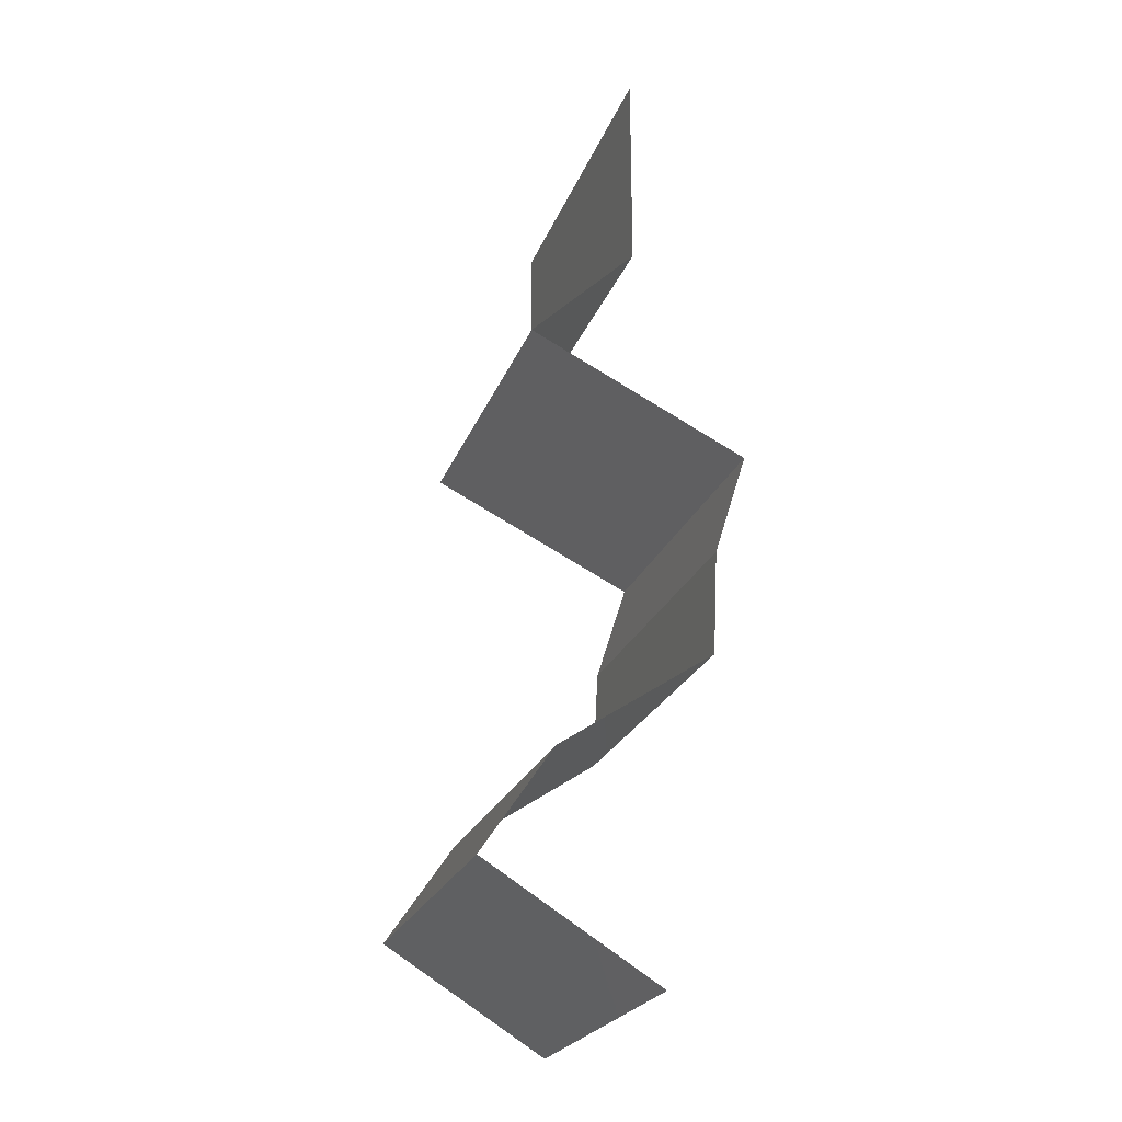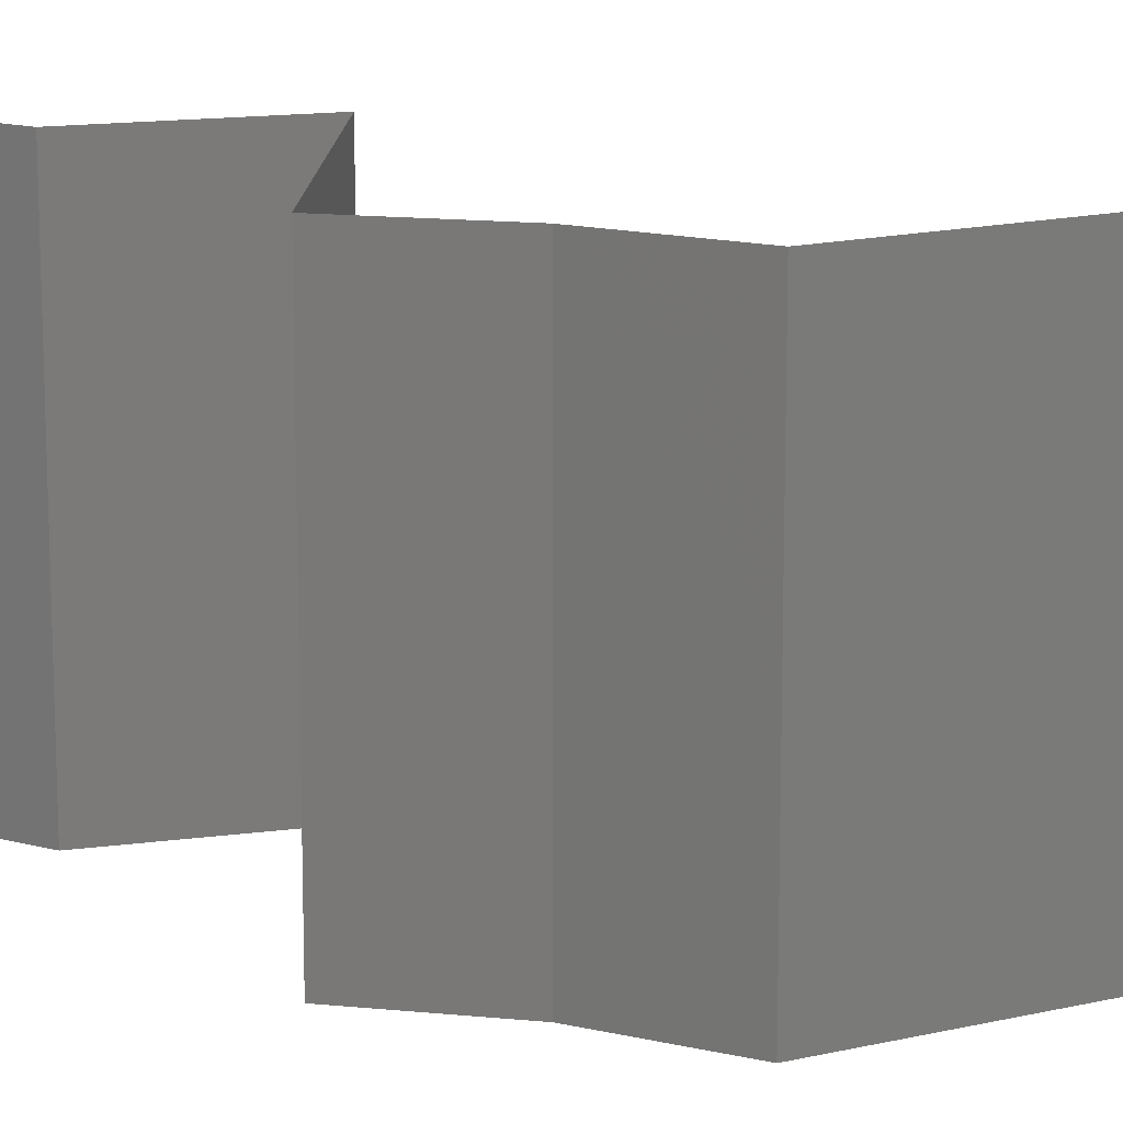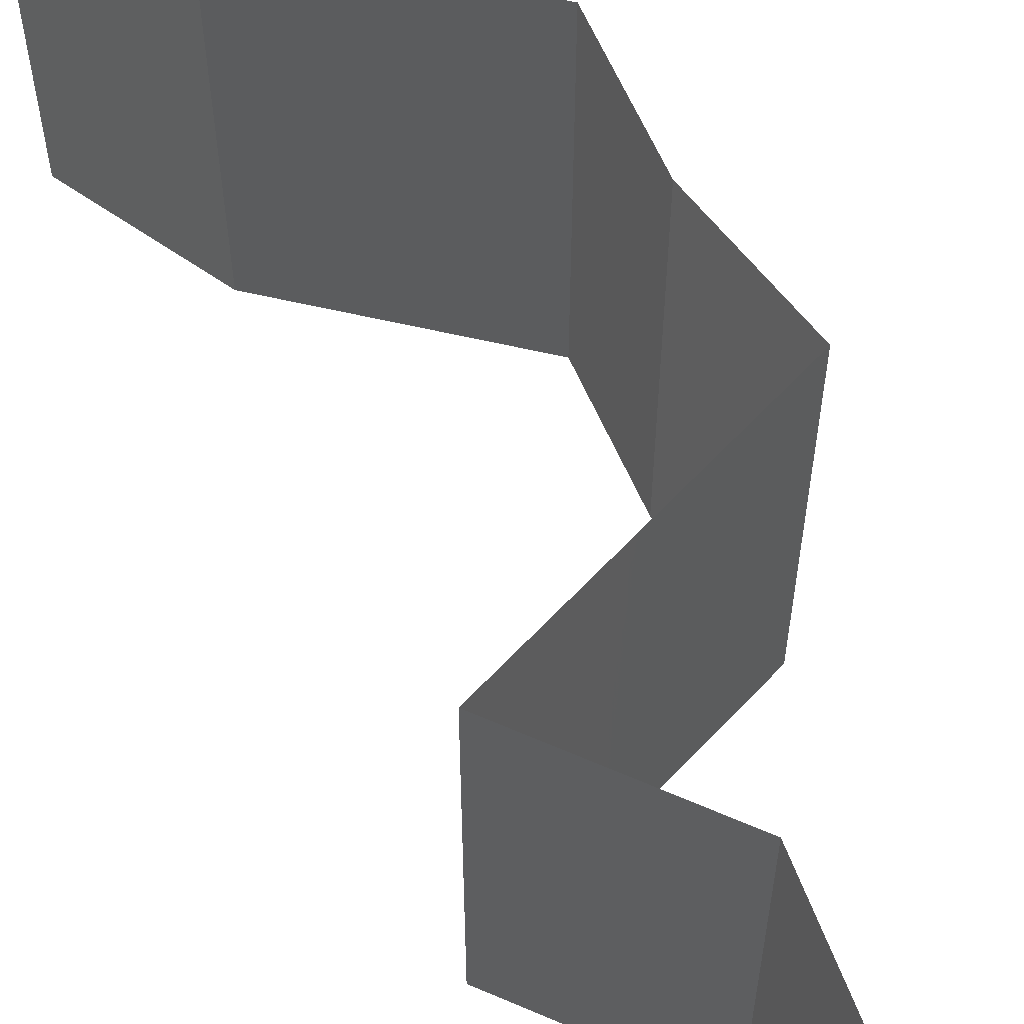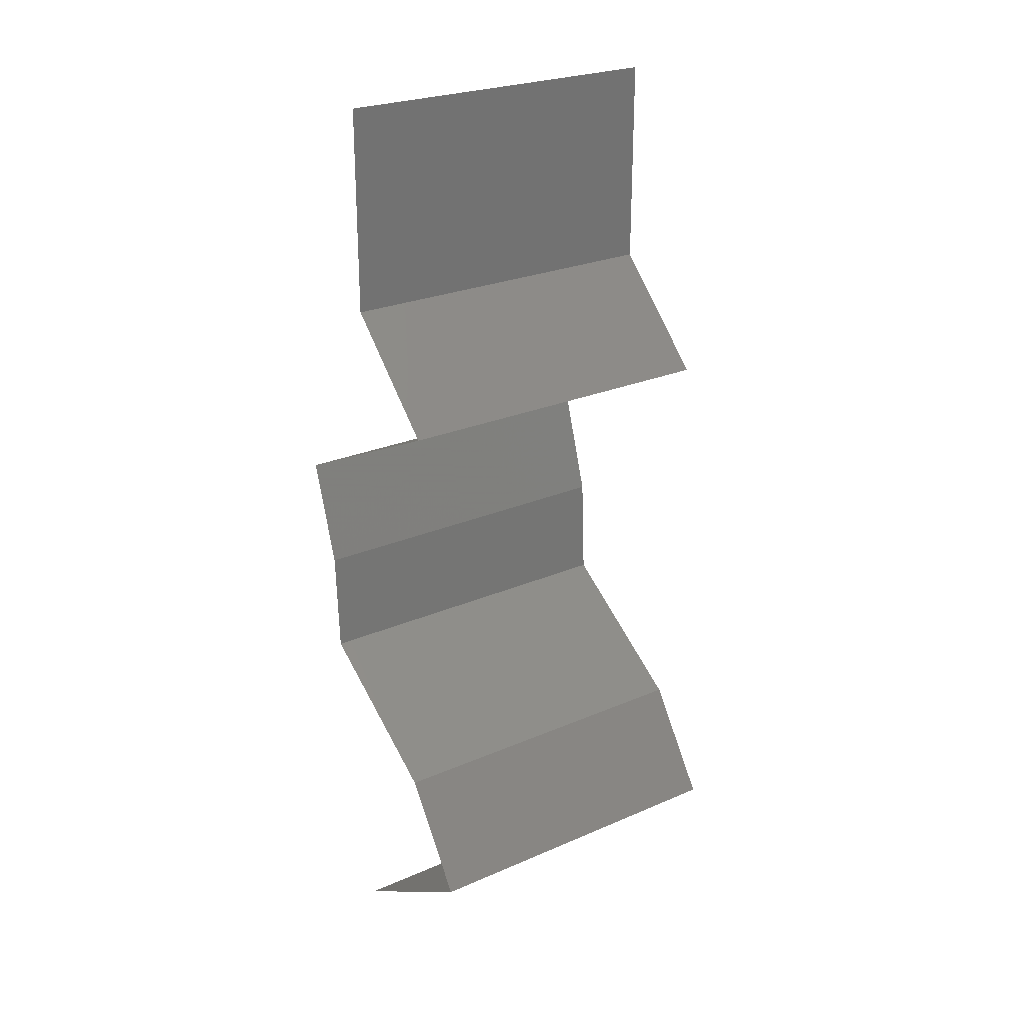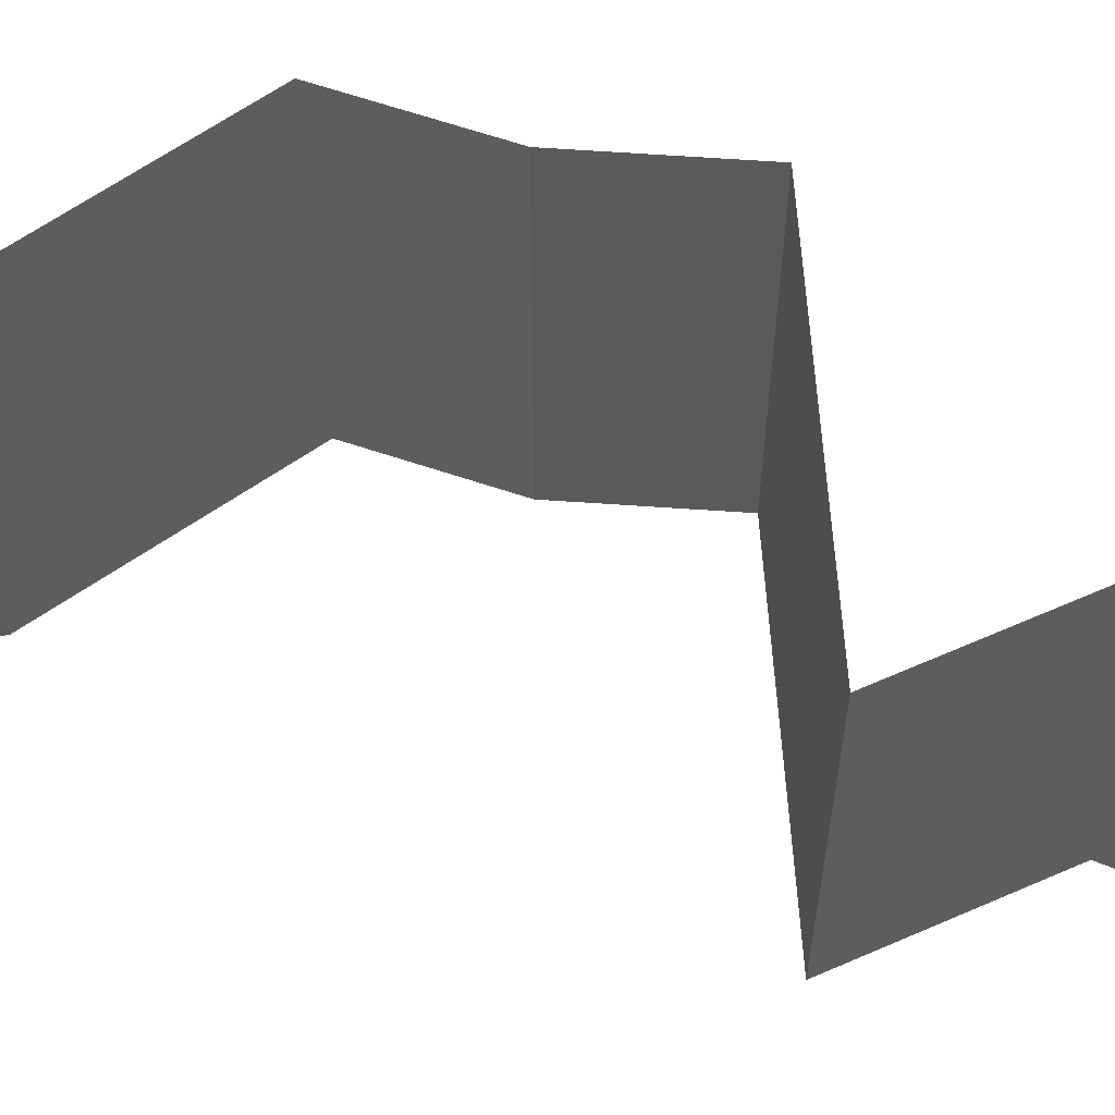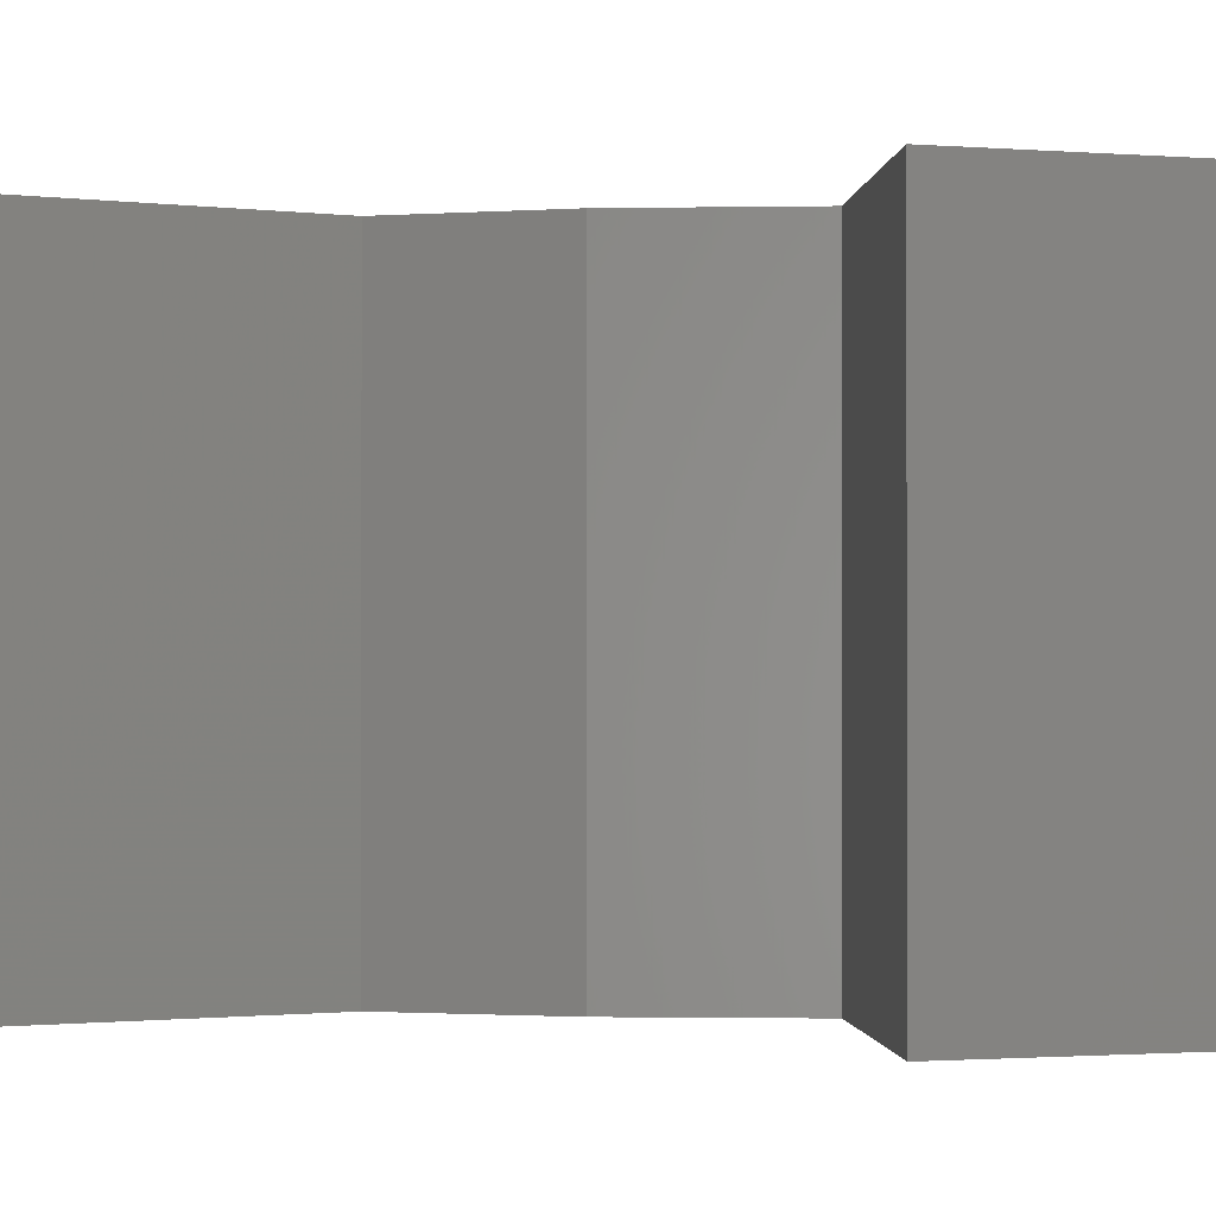
<metadata>
{"format":"stl","ext":"stl","renderer":"f3d","projection":"perspective","resolution":1024,"background":"white","views":[{"elev":-24.1,"azim":162.1,"up":"+Y"},{"elev":15.6,"azim":-60.7,"up":"+Z"},{"elev":63.8,"azim":158.8,"up":"+Z"},{"elev":25.2,"azim":55.0,"up":"+Y"},{"elev":65.6,"azim":111.4,"up":"+Z"},{"elev":-0.9,"azim":112.6,"up":"+Z"}]}
</metadata>
<code>
# stl→obj: 48 verts, 72 faces
v 0.04 0.06 0
v 0.04 0.05407 0.005916
v 0.04 0.04813 0
v 0.04 0.04813 0.02
v 0.04 0.05407 0.01398
v 0.04 0.06 0.02
v 0.04 0.04813 0.01
v 0.04 0.06 0.01
v 0.04605 0.04212 0
v 0.04303 0.04513 0.005
v 0.04605 0.04212 0.01
v 0.04303 0.04513 0.015
v 0.04605 0.04212 0.02
v 0.04168 0.04001 0.015
v 0.03356 0.0361 0
v 0.03793 0.03821 0.005
v 0.03356 0.0361 0.01
v 0.04193 0.04013 0.005
v 0.03768 0.03809 0.015
v 0.03356 0.0361 0.02
v 0.0398 0.03911 0
v 0.0398 0.03911 0.02
v 0.0398 0.03911 0.01
v 0.03451 0.03309 0.005
v 0.03545 0.03008 0
v 0.03451 0.03309 0.015
v 0.03545 0.03008 0.01
v 0.03545 0.03008 0.02
v 0.03576 0.02407 0.02
v 0.03561 0.02708 0.015
v 0.03576 0.02407 0.01
v 0.03561 0.02708 0.005
v 0.03576 0.02407 0
v 0.04462 0.01805 0.02
v 0.04019 0.02106 0.01448
v 0.04019 0.02106 0.005494
v 0.04462 0.01805 0
v 0.04462 0.01805 0.01
v 0.04664 0.01504 0.015
v 0.04866 0.01203 0.01
v 0.04664 0.01504 0.005
v 0.04866 0.01203 0
v 0.04866 0.01203 0.02
v 0.03887 0.006017 0.02
v 0.04376 0.009025 0.01432
v 0.04376 0.009025 0.005729
v 0.03887 0.006017 0
v 0.03887 0.006017 0.01
f 1 2 3
f 4 5 6
f 3 2 7
f 6 5 8
f 7 2 5
f 5 2 8
f 7 5 4
f 8 2 1
f 9 10 11
f 4 12 7
f 7 10 3
f 11 12 13
f 7 12 11
f 11 10 7
f 13 12 4
f 3 10 9
f 13 14 11
f 15 16 17
f 11 18 9
f 17 19 20
f 21 16 15
f 22 14 13
f 9 18 21
f 20 19 22
f 22 19 14
f 21 18 16
f 19 23 14
f 18 23 16
f 17 23 19
f 16 23 17
f 14 23 11
f 11 23 18
f 15 24 25
f 17 26 27
f 28 26 20
f 27 24 17
f 17 24 15
f 20 26 17
f 25 24 27
f 27 26 28
f 29 30 28
f 31 32 27
f 27 30 31
f 25 32 33
f 27 32 25
f 28 30 27
f 33 32 31
f 31 30 29
f 34 35 29
f 33 36 37
f 35 36 31
f 38 36 35
f 29 35 31
f 37 36 38
f 31 36 33
f 38 35 34
f 38 39 40
f 40 41 38
f 37 41 42
f 43 39 34
f 38 41 37
f 34 39 38
f 42 41 40
f 40 39 43
f 44 45 43
f 42 46 47
f 46 45 48
f 40 45 46
f 43 45 40
f 47 46 48
f 40 46 42
f 48 45 44

</code>
